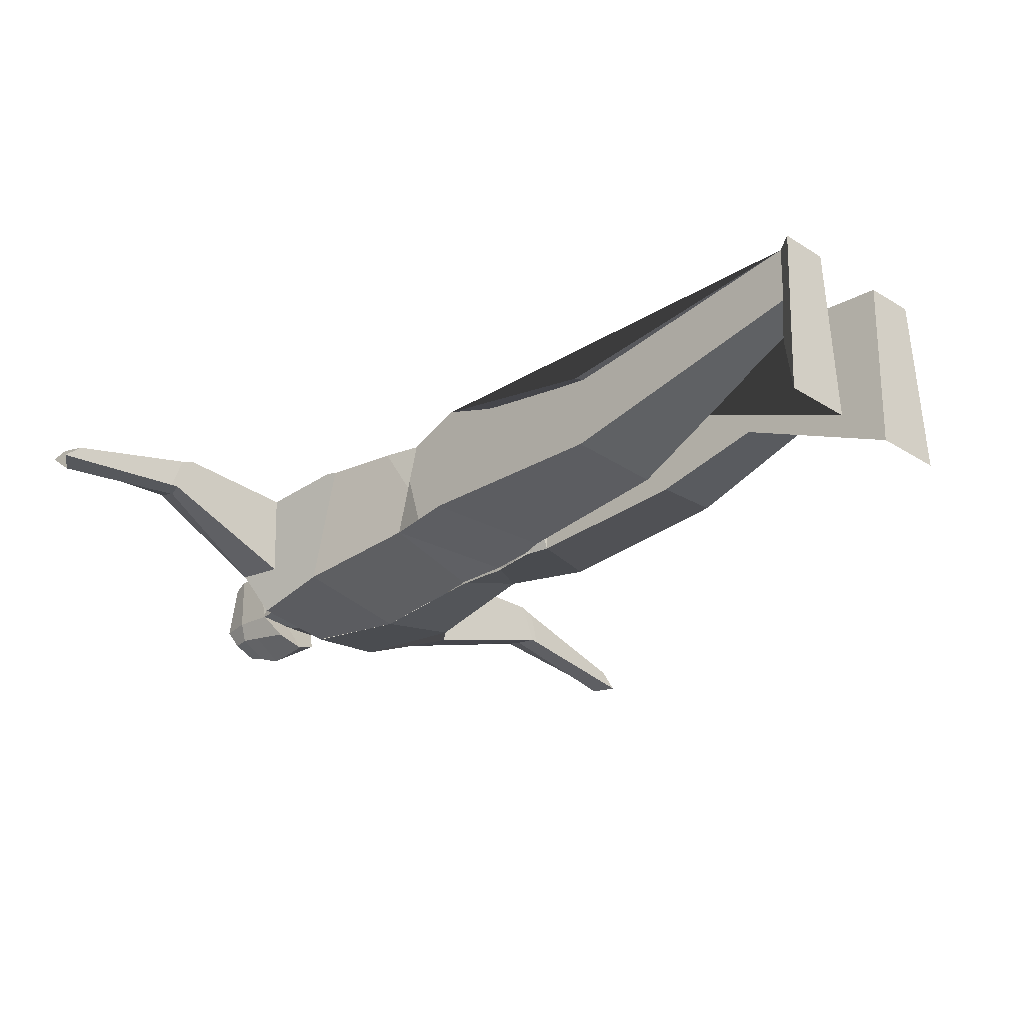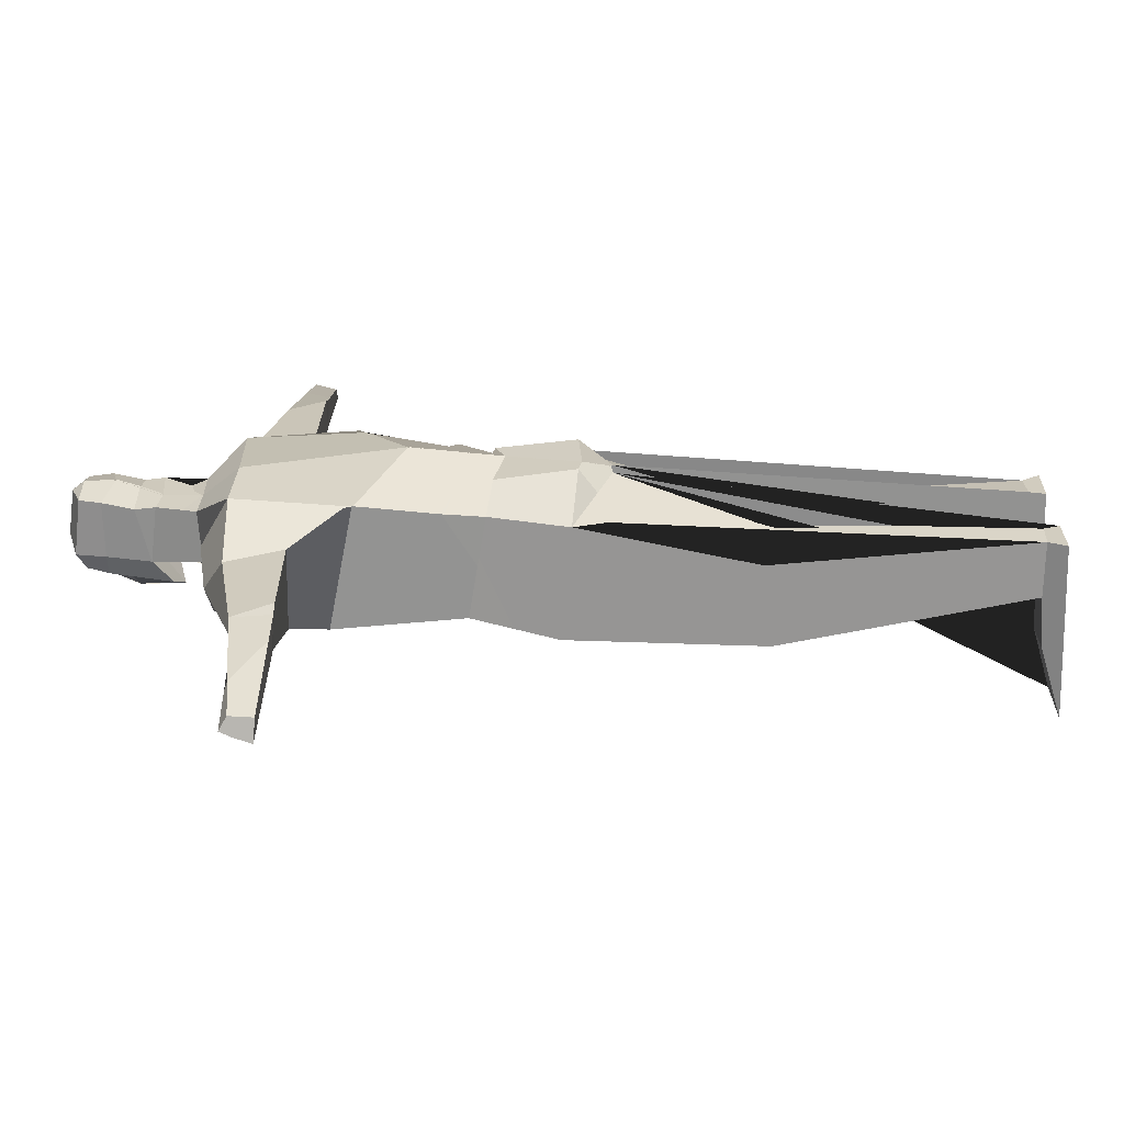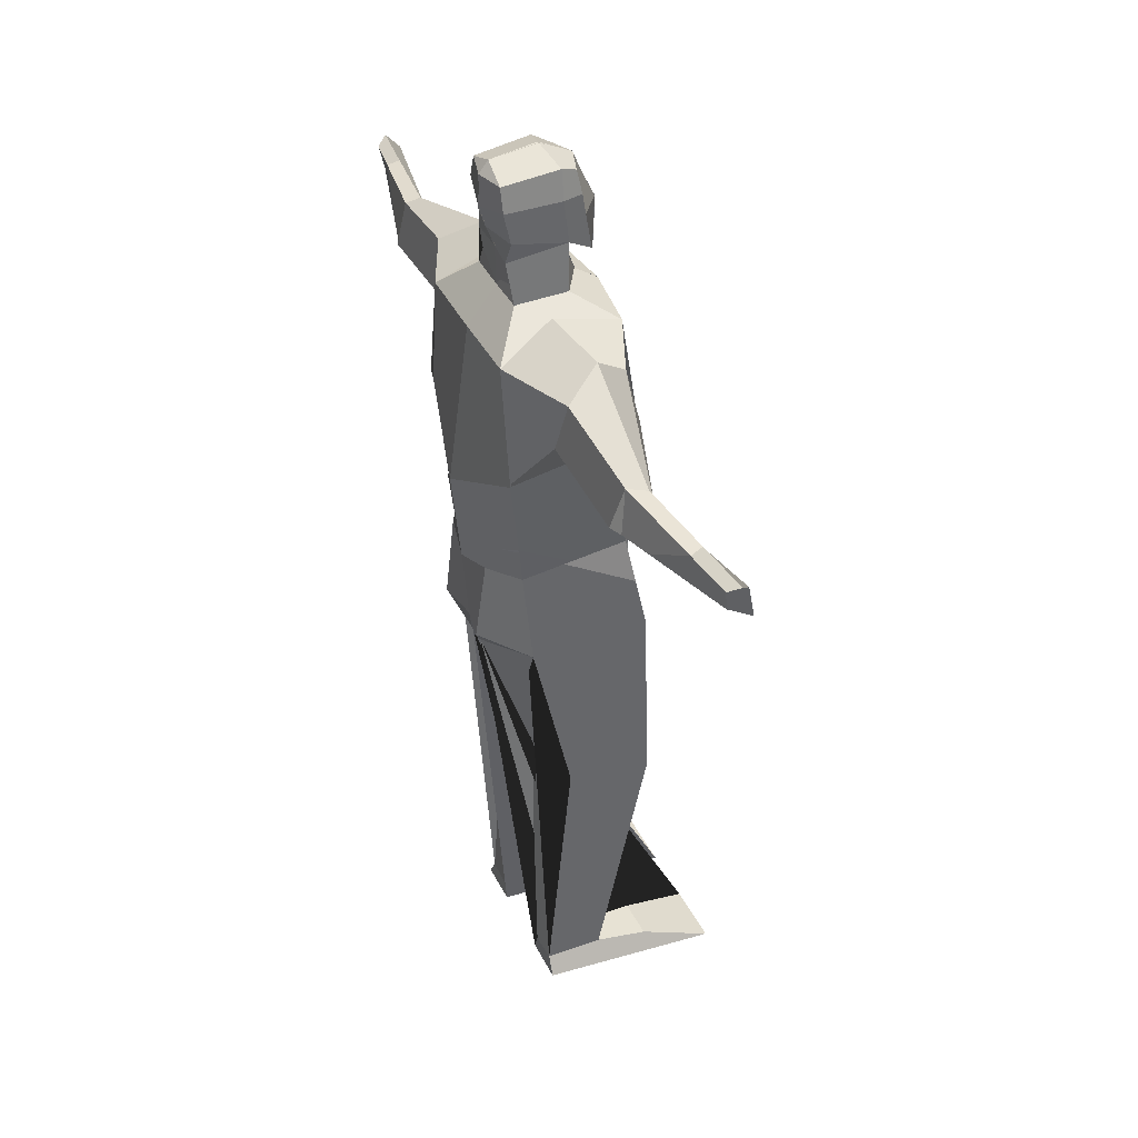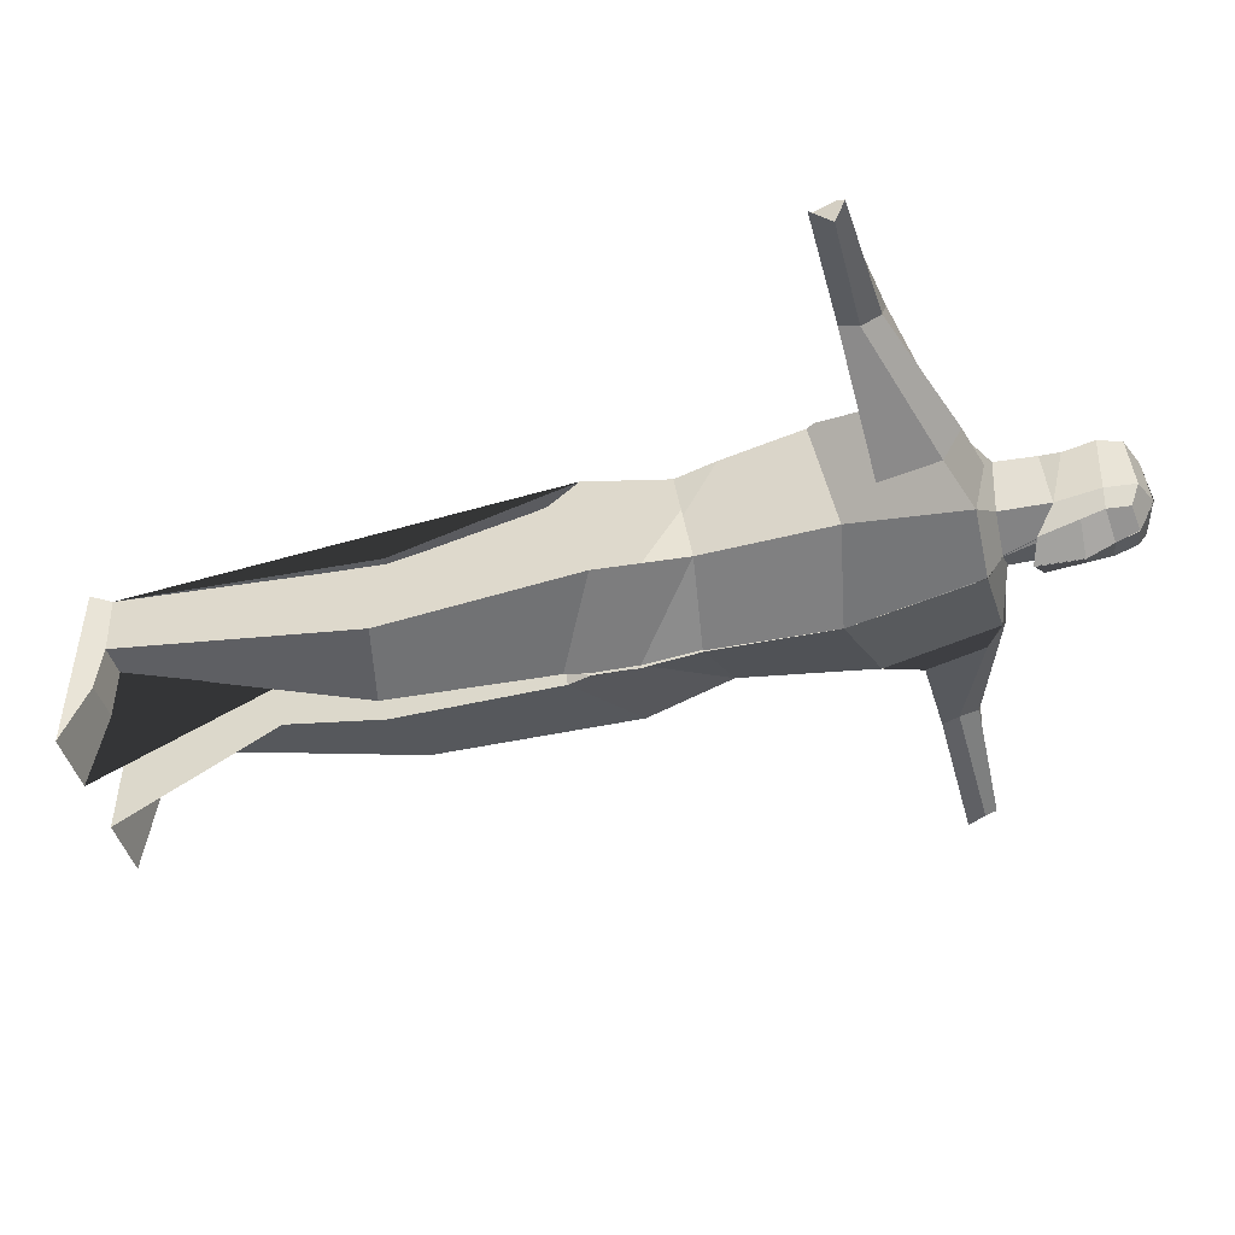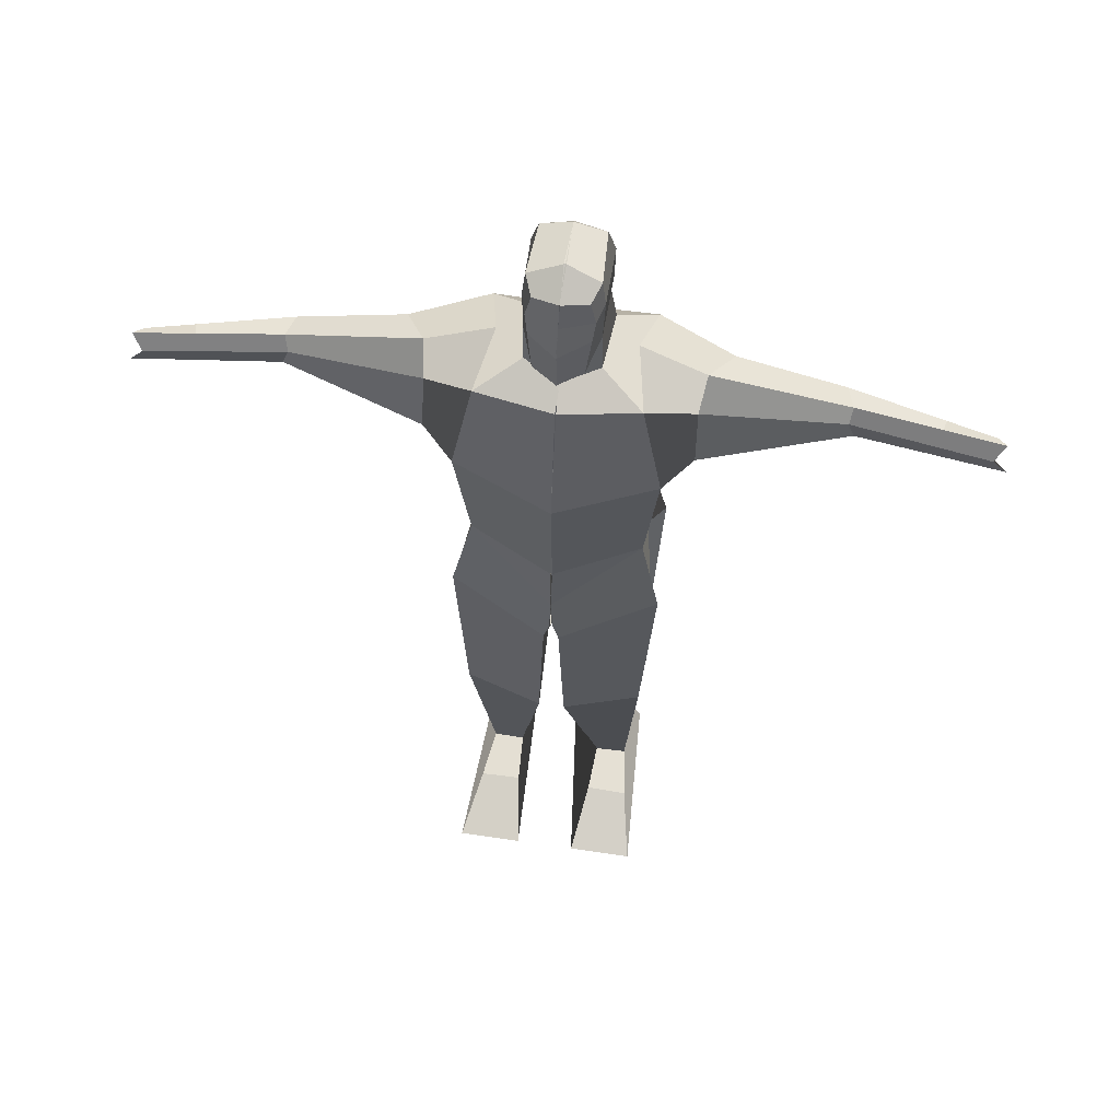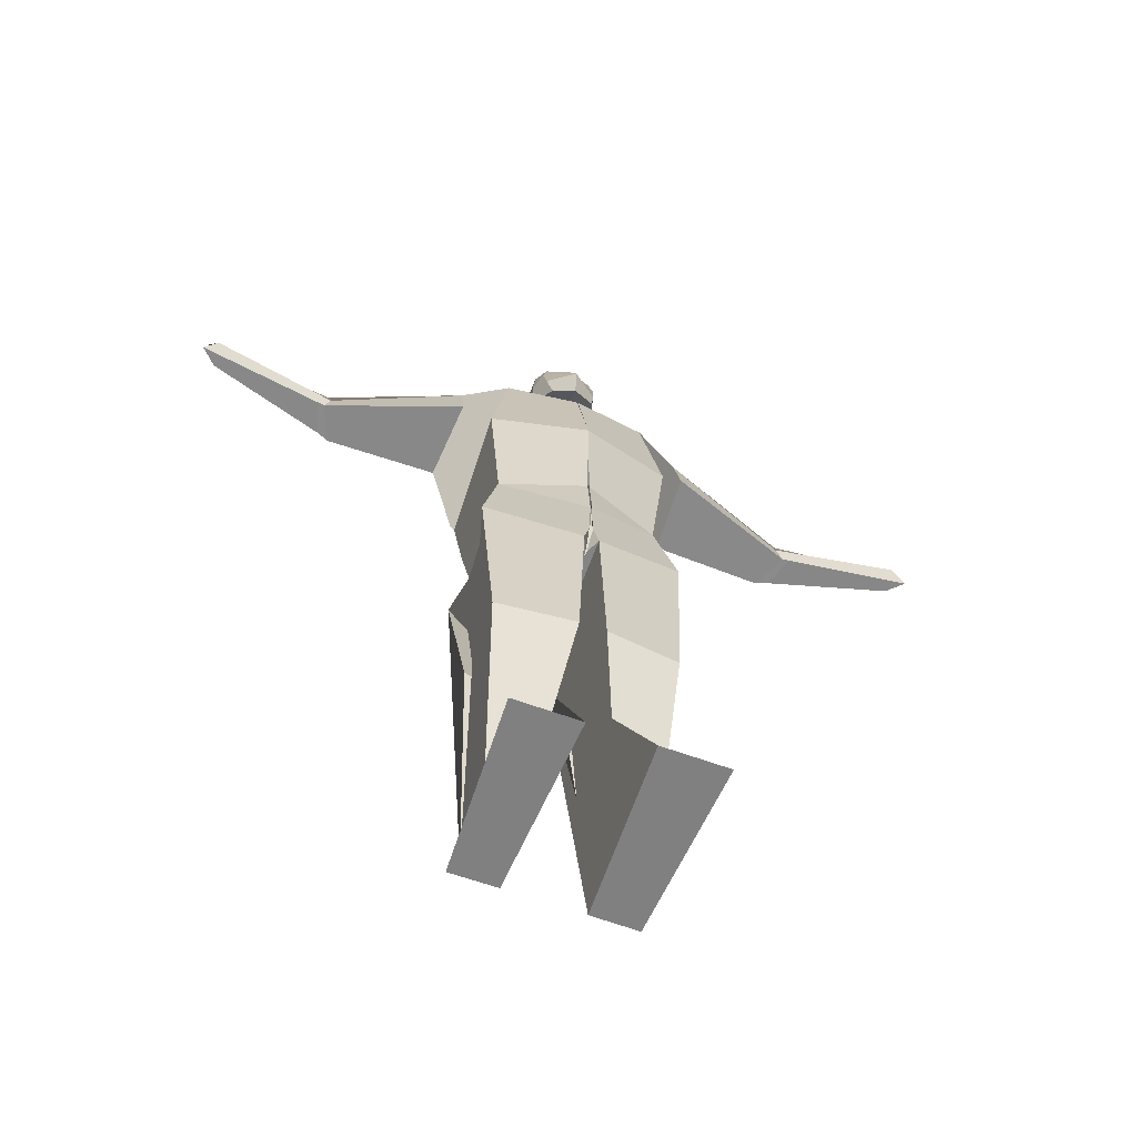
<metadata>
{"format":"obj","ext":"obj","renderer":"f3d","projection":"perspective","resolution":1024,"background":"white","views":[{"elev":-30.5,"azim":-42.3,"up":"+Z"},{"elev":25.2,"azim":-89.6,"up":"+Z"},{"elev":39.0,"azim":66.4,"up":"+Y"},{"elev":-42.3,"azim":104.3,"up":"+Z"},{"elev":62.6,"azim":-170.9,"up":"+Y"},{"elev":-61.4,"azim":159.9,"up":"+Y"}]}
</metadata>
<code>
o Cube.001
v -0.2636 -0.2438 -0.01466
v -0.09116 2.615 0.04364
v -0.02982 1.062 0.1101
v -0.2978 -0.2555 -0.5555
v -0.07955 2.609 -0.1795
v -0.02747 1.062 -0.3824
v -0.2356 2.218 -0.2425
v -0.2321 2.158 0.113
v -0.2974 1.875 -0.2714
v -0.2825 1.8 0.1113
v -0.3774 2.16 -0.1867
v -0.4545 2.151 0.01679
v -0.2967 1.823 0.1122
v -0.1125 2.45 0.02434
v -0.1069 2.411 -0.1456
v -0.1091 2.26 -0.1448
v -0.1227 2.268 0.02283
v -0.2798 1.796 0.1109
v -0.006766 1.062 -0.3377
v -0.09973 -0.2555 -0.5572
v -0.1194 -0.2424 -0.01592
v -0.02877 1.057 0.1101
v -0.2951 1.176 0.05441
v -0.04274 0.5772 -0.04453
v -0.2694 0.6233 -0.0761
v -0.3156 1.208 -0.2939
v -0.2357 1.422 0.05943
v -0.2566 1.475 -0.2537
v -0.04495 0.5487 -0.3822
v -0.2794 0.5955 -0.3309
v -0.1366 -0.1927 -0.01747
v -0.1349 -0.1828 -0.1987
v -0.2295 -0.1883 -0.01789
v -0.2316 -0.1867 -0.1937
v -0.1279 -0.1925 -0.3468
v -0.2543 -0.195 -0.3476
v -0.394 1.978 0.02809
v -0.3819 1.984 -0.2283
v -0.7842 2.028 -0.07498
v -0.7674 2.094 0.001264
v -0.7519 1.97 0.03773
v -0.8034 1.974 -0.07676
v -0.3901 2.218 -0.09668
v -0.1965 2.25 -0.05384
v -0.791 2.086 -0.05509
v -1.183 2.037 -0.1354
v -1.191 2.049 -0.06735
v -1.176 1.98 -0.07982
v -1.227 1.98 -0.1287
v -1.214 2.07 -0.0998
v -0.824 1.974 -0.07929
v -0.7923 1.97 0.02197
v -0.003713 2.62 -0.202
v 0.008982 2.41 -0.1523
v -0.001304 2.257 -0.2091
v 0.001368 1.062 0.1181
v -0.01024 1.129 -0.3797
v -0.005262 2.21 -0.2779
v 0.004804 2.449 0.04775
v 0.004145 2.264 0.02145
v 0.001462 1.655 0.1762
v -0.006952 1.084 -0.351
v 0.004164 1.062 -0.2592
v -0.00849 1.132 -0.38
v -0.006053 1.44 -0.3607
v -0.003172 1.268 -0.3868
v 0.00074 1.372 0.1485
v 0.000626 1.147 0.1318
v -0.1293 1.102 0.08908
v -0.1138 1.158 0.1571
v -0.1218 1.405 0.126
v -0.006938 1.445 -0.3642
v -0.07401 2.356 -0.2271
v -0.0017 2.332 -0.2635
v -0.09594 2.542 -0.189
v -0.1126 2.546 0.04503
v -0.1021 2.635 -0.126
v -0.1118 2.543 -0.1282
v 0.001277 2.668 -0.1047
v 0.000153 2.613 0.06573
v -0.0879 2.473 -0.203
v -0.002599 2.47 -0.2677
v -0.1036 2.389 0.02753
v 0.004566 2.382 0.02255
v -0.8917 1.972 -0.004411
v -1.038 2.076 -0.08117
v -0.2458 1.448 -0.09227
v -0.2441 1.443 -0.06675
v -1.046 2.064 -0.04387
v -0.2788 1.374 -0.2689
v -0.286 1.342 -0.2738
v -0.2552 1.539 0.0756
v -0.2567 1.549 0.07691
v -0.1875 1.518 0.1124
v 0.002867 2.517 0.06968
v 0.2609 -0.2438 -0.01925
v 0.08948 2.615 0.04206
v 0.02931 1.062 0.1096
v 0.2856 -0.2555 -0.5606
v 0.07397 2.609 -0.1808
v 0.01835 1.062 -0.3828
v 0.2283 2.218 -0.2465
v 0.2316 2.158 0.1089
v 0.2902 1.875 -0.2765
v 0.282 1.8 0.1064
v 0.3716 2.16 -0.1932
v 0.4523 2.151 0.00886
v 0.2962 1.823 0.107
v 0.1104 2.45 0.0224
v 0.1019 2.411 -0.1475
v 0.1041 2.26 -0.1467
v 0.1206 2.268 0.0207
v 0.2793 1.796 0.106
v -0.001567 1.062 -0.3377
v 0.08754 -0.2555 -0.5588
v 0.1167 -0.2424 -0.01799
v 0.02826 1.057 0.1096
v 0.2936 1.176 0.04927
v 0.03953 0.5772 -0.04525
v 0.2656 0.6233 -0.08078
v 0.308 1.208 -0.2994
v 0.2343 1.422 0.05532
v 0.2497 1.475 -0.2582
v 0.03583 0.5487 -0.3829
v 0.2712 0.5955 -0.3357
v 0.1338 -0.1927 -0.01983
v 0.129 -0.1828 -0.201
v 0.2267 -0.1883 -0.02188
v 0.2257 -0.1867 -0.1977
v 0.1194 -0.1925 -0.3489
v 0.2458 -0.195 -0.3519
v 0.392 1.978 0.02122
v 0.3755 1.984 -0.2349
v 0.7804 2.028 -0.08866
v 0.7648 2.094 -0.01213
v 0.75 1.97 0.0246
v 0.7995 1.974 -0.09078
v 0.3859 2.218 -0.1035
v 0.1931 2.25 -0.05724
v 0.7875 2.086 -0.06889
v 1.178 2.037 -0.1561
v 1.187 2.049 -0.08814
v 1.172 1.98 -0.1003
v 1.222 1.98 -0.1501
v 1.21 2.07 -0.121
v 0.8201 1.974 -0.09366
v 0.7902 1.97 0.008132
v -0.002248 2.62 -0.202
v -0.000249 2.153 0.1105
v -0.01407 2.41 -0.1521
v -0.00478 2.257 -0.209
v -0.001731 1.062 0.1181
v -0.000887 2.649 0.03741
v 0.001173 1.129 -0.3798
v -0.002026 2.21 -0.2779
v -0.006398 2.449 0.04785
v -0.006198 2.264 0.02154
v -0.000809 1.655 0.1762
v -0.001614 1.084 -0.351
v -0.01112 1.062 -0.2591
v -0.000584 1.132 -0.3801
v -0.004431 1.822 -0.3679
v -0.002682 1.44 -0.3607
v -0.006019 1.268 -0.3867
v -0.004508 1.269 -0.3767
v -0.000572 1.372 0.1485
v -0.000751 1.147 0.1318
v 0.1284 1.102 0.08682
v 0.1141 1.158 0.1551
v 0.1216 1.405 0.1239
v -0.001859 1.445 -0.3643
v -0.004431 1.82 -0.3679
v 0.0676 2.356 -0.2283
v -0.005336 2.332 -0.2635
v 0.09019 2.542 -0.1906
v 0.1109 2.546 0.04308
v 0.09748 2.635 -0.1277
v 0.1071 2.543 -0.1301
v -0.005535 2.668 -0.1046
v -0.001432 2.613 0.06574
v 0.08191 2.473 -0.2044
v -0.00451 2.47 -0.2677
v -0.003218 2.552 -0.2291
v 0.09855 2.389 0.03522
v -0.006599 2.382 0.02264
v 0.889 1.972 -0.01998
v 1.034 2.076 -0.09928
v 0.2417 1.448 -0.09654
v 0.2405 1.443 -0.07099
v 1.042 2.064 -0.06212
v 0.2717 1.374 -0.2737
v 0.2788 1.342 -0.2787
v 0.254 1.539 0.07115
v 0.2556 1.549 0.07243
v 0.187 1.518 0.1091
v -0.004077 2.517 0.06974
v 0.09833 2.312 0.009223
v 0.00461 2.303 0.0232
v -0.1094 2.317 0.01578
v -0.006965 2.31 0.02239
f 4 1 33 34 36
f 63 56 3 6 19
f 53 5 77 79
f 59 95 76 14
f 14 76 78 15
f 7 11 43 44
f 9 10 13 37 38 11 7
f 8 12 37 13 10
f 17 199 83 15 16
f 60 84 83 199 200
f 149 60 17 8
f 8 17 16 7 44
f 61 149 8 10 18
f 3 22 24 31 21 20 35 32 29 6
f 1 21 31 33
f 21 1 4 20
f 24 22 69 23 25
f 26 6 29 30
f 27 92 88
f 29 32 34 30
f 31 24 25 33
f 32 35 36 34
f 33 25 23 27 88 91 26 30 34
f 35 20 4 36
f 11 39 45 43
f 42 51 49 46 39
f 37 41 42 38
f 12 40 41 37
f 38 42 39 11
f 43 12 8 44
f 45 40 12 43
f 48 47 50 46 49
f 45 86 89 40
f 40 89 85 52
f 41 52 51 42
f 39 46 50 86 45
f 52 41 40
f 52 85 48 49 51
f 28 9 172 72 65
f 19 6 57 62
f 6 26 91 90 28 165 57
f 22 3 56 68 70 69
f 7 16 55 58
f 16 15 54 55
f 15 73 74 54
f 66 64 57 165
f 28 65 165
f 67 61 18 93 94 92 27 71
f 68 67 71 70
f 70 23 69
f 71 27 23 70
f 72 66 165 65
f 9 7 58 162 172
f 73 81 82 74
f 76 2 77 78
f 78 75 81 73 15
f 77 5 75 78
f 77 2 153 79
f 80 153 2
f 81 75 183 82
f 75 5 53 183
f 84 59 14 83
f 83 14 15
f 92 93 87 88
f 93 18 10 9 28 87
f 86 50 47 89
f 88 87 90 91
f 87 28 90
f 89 47 48 85
f 93 92 94
f 95 80 2 76
f 99 131 129 128 96
f 160 114 101 98 152
f 148 179 177 100
f 156 109 176 196
f 109 110 178 176
f 102 139 138 106
f 104 102 106 133 132 108 105
f 103 105 108 132 107
f 112 111 110 184 197
f 157 198 197 184 185
f 149 103 112 157
f 103 139 102 111 112
f 158 113 105 103 149
f 98 101 124 127 130 115 116 126 119 117
f 96 128 126 116
f 116 115 99 96
f 119 120 118 168 117
f 121 125 124 101
f 122 189 193
f 124 125 129 127
f 126 128 120 119
f 127 129 131 130
f 128 129 125 121 192 189 122 118 120
f 130 131 99 115
f 106 138 140 134
f 137 134 141 144 146
f 132 133 137 136
f 107 132 136 135
f 133 106 134 137
f 138 139 103 107
f 140 138 107 135
f 143 144 141 145 142
f 140 135 190 187
f 135 147 186 190
f 136 137 146 147
f 134 140 187 145 141
f 147 135 136
f 147 146 144 143 186
f 123 163 171 172 104
f 114 159 154 101
f 101 154 165 123 191 192 121
f 117 168 169 167 152 98
f 102 155 151 111
f 111 151 150 110
f 110 150 174 173
f 164 165 154 161
f 123 165 163
f 166 170 122 193 195 194 113 158
f 167 169 170 166
f 169 168 118
f 170 169 118 122
f 171 163 165 164
f 104 172 162 155 102
f 173 174 182 181
f 176 178 177 97
f 178 110 173 181 175
f 177 178 175 100
f 177 179 153 97
f 180 97 153
f 181 182 183 175
f 175 183 148 100
f 185 184 109 156
f 184 110 109
f 193 189 188 194
f 194 188 123 104 105 113
f 187 190 142 145
f 189 192 191 188
f 188 191 123
f 190 186 143 142
f 194 195 193
f 196 176 97 180
f 198 157 112 197
f 199 17 60 200

</code>
